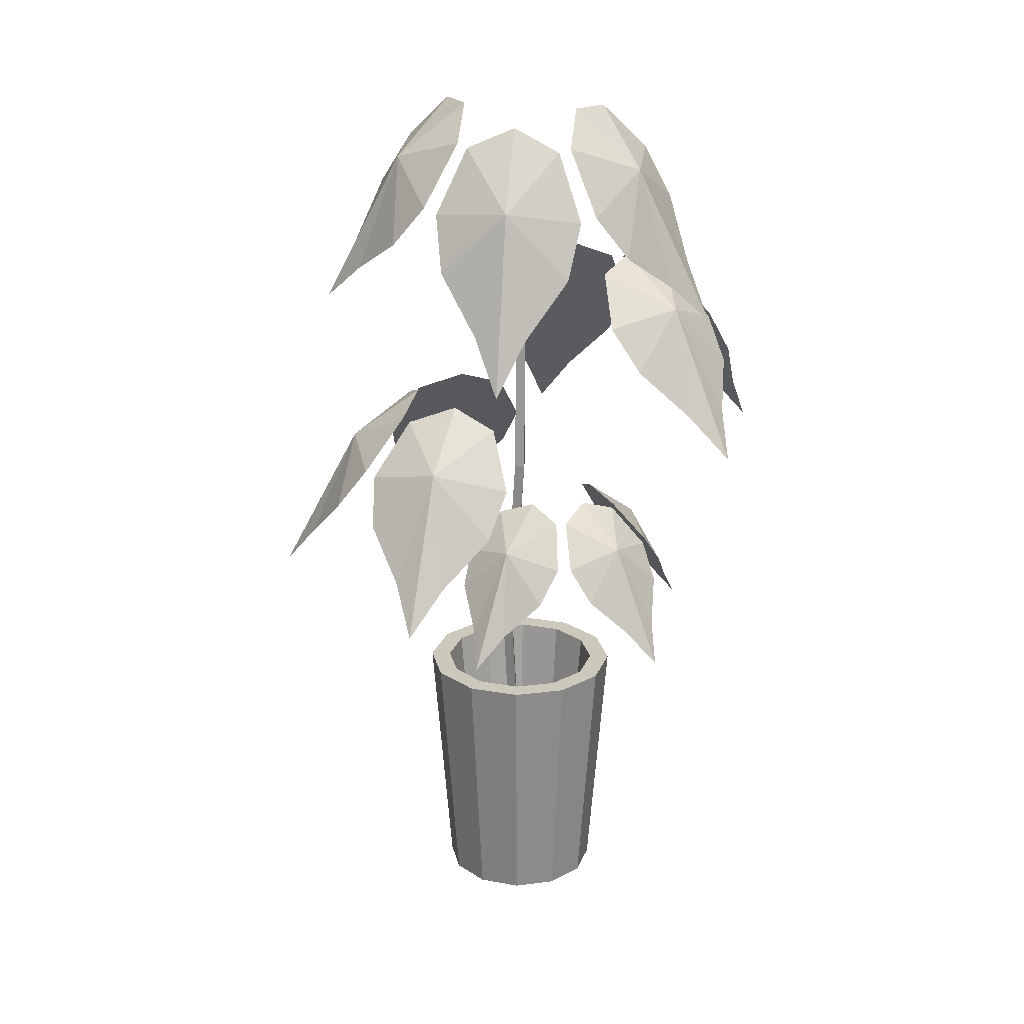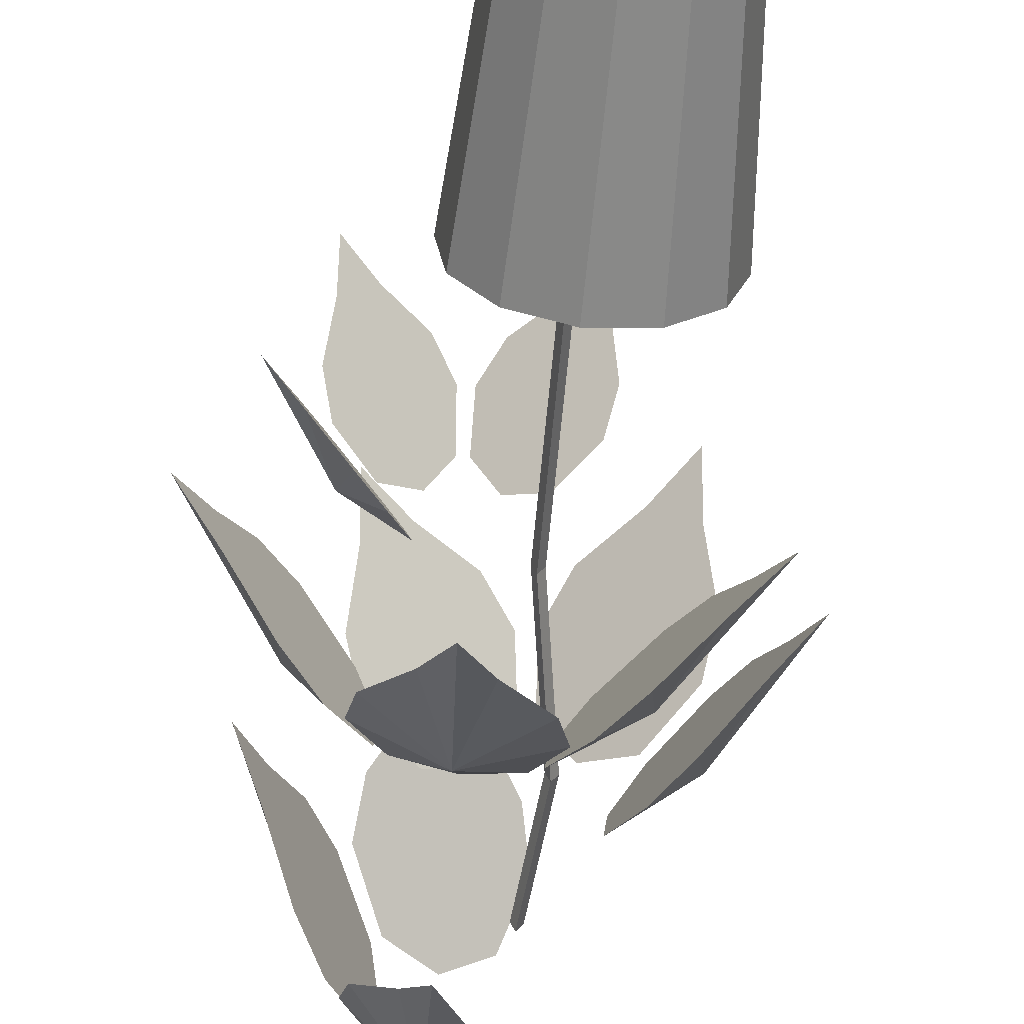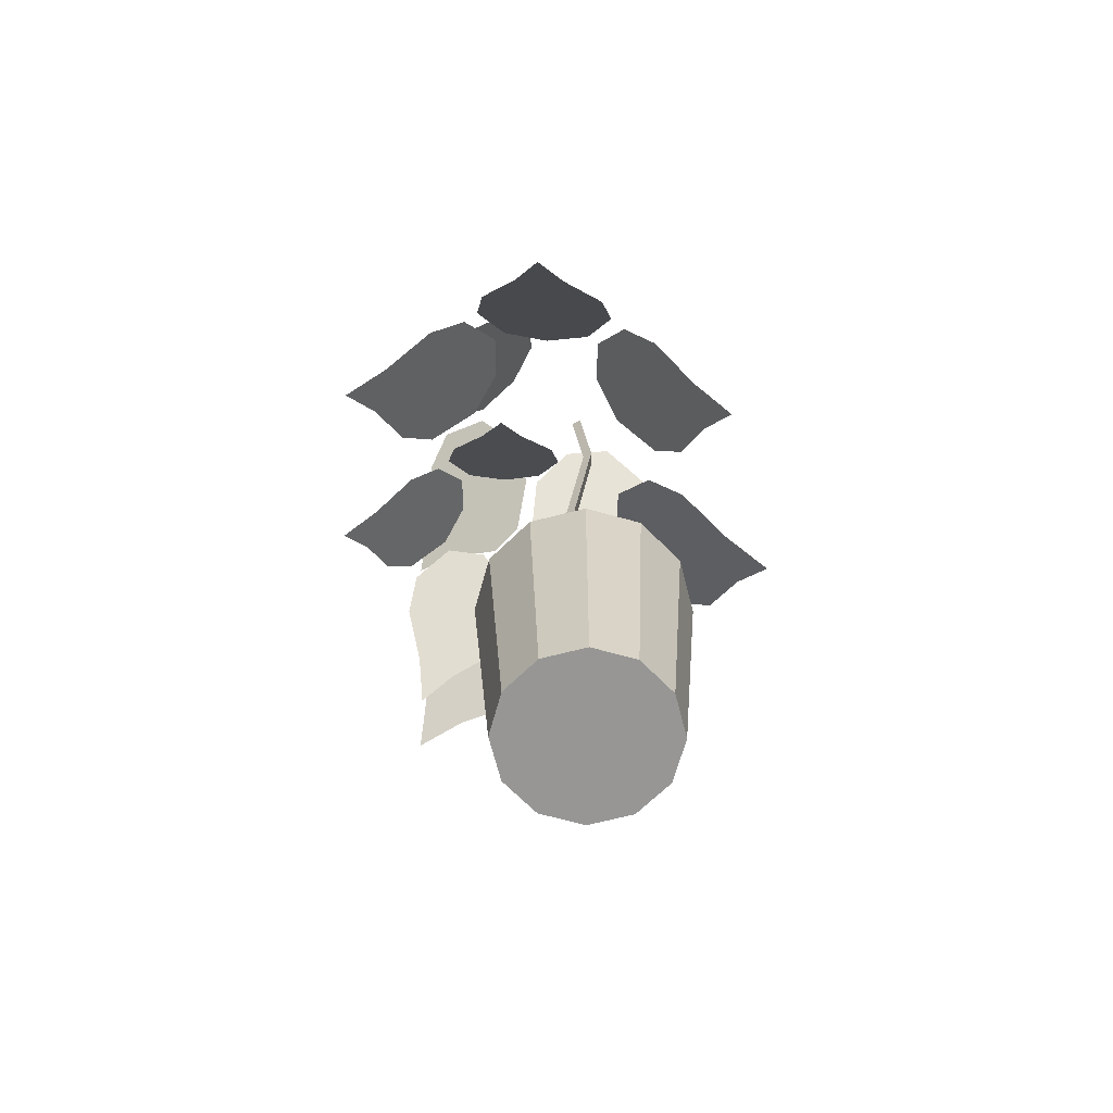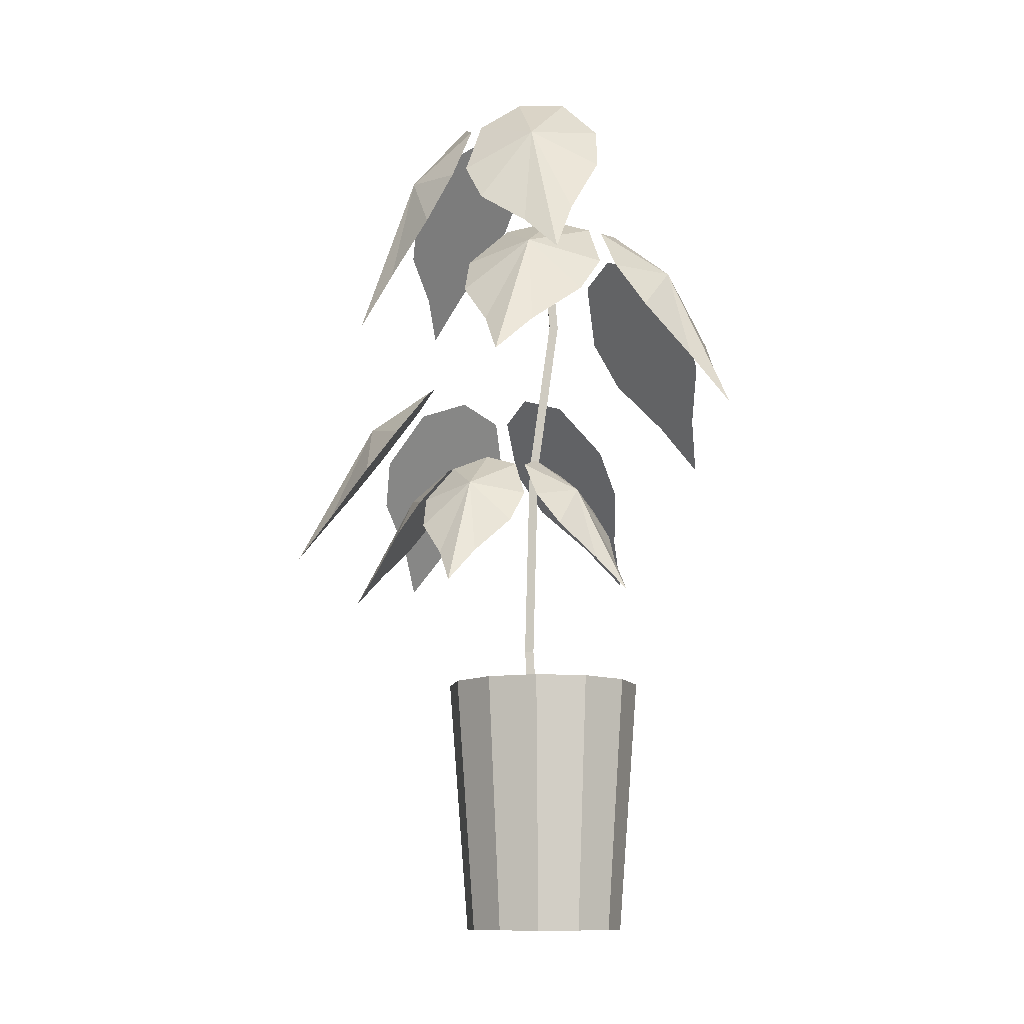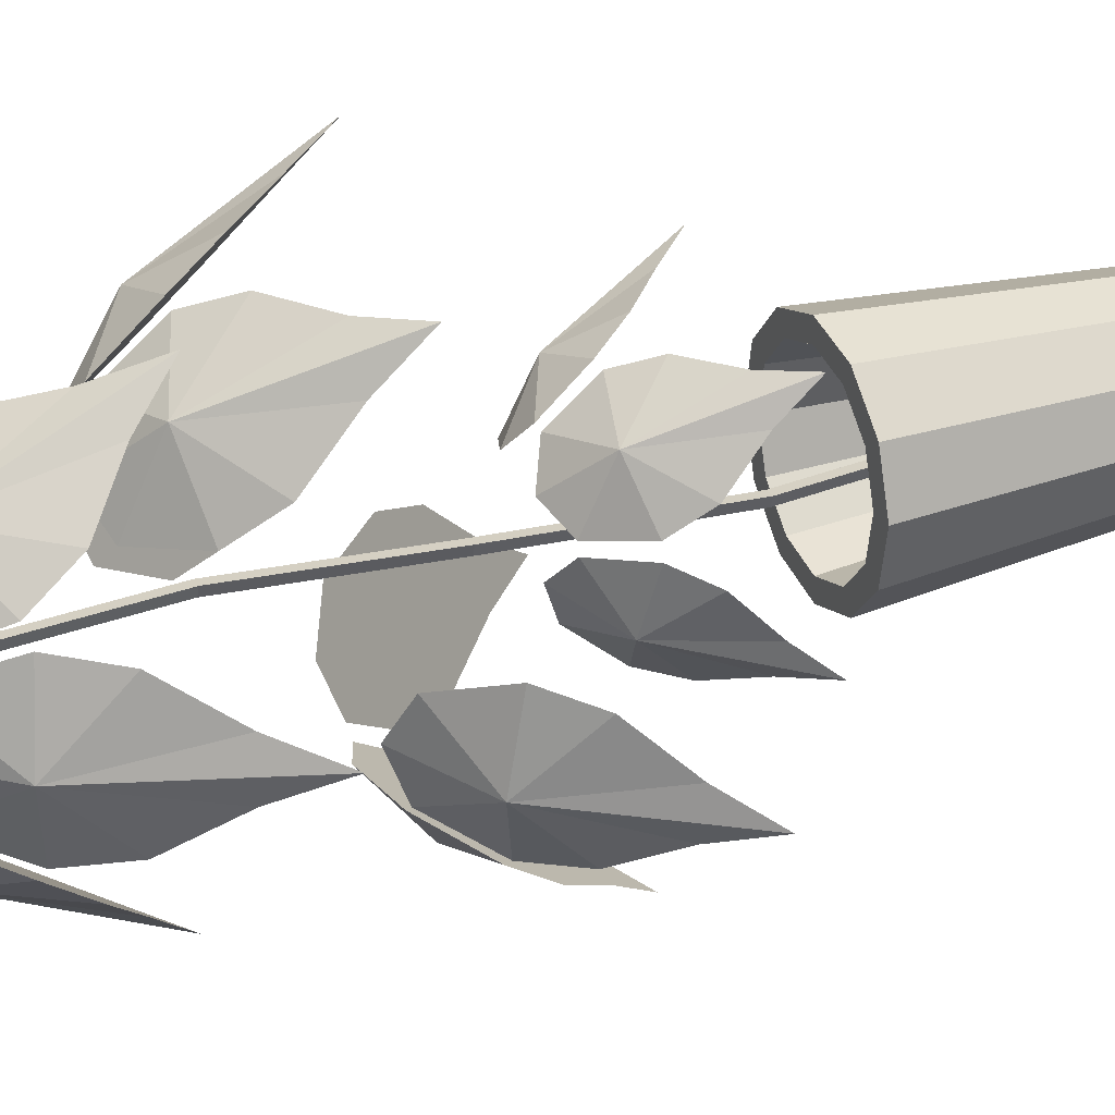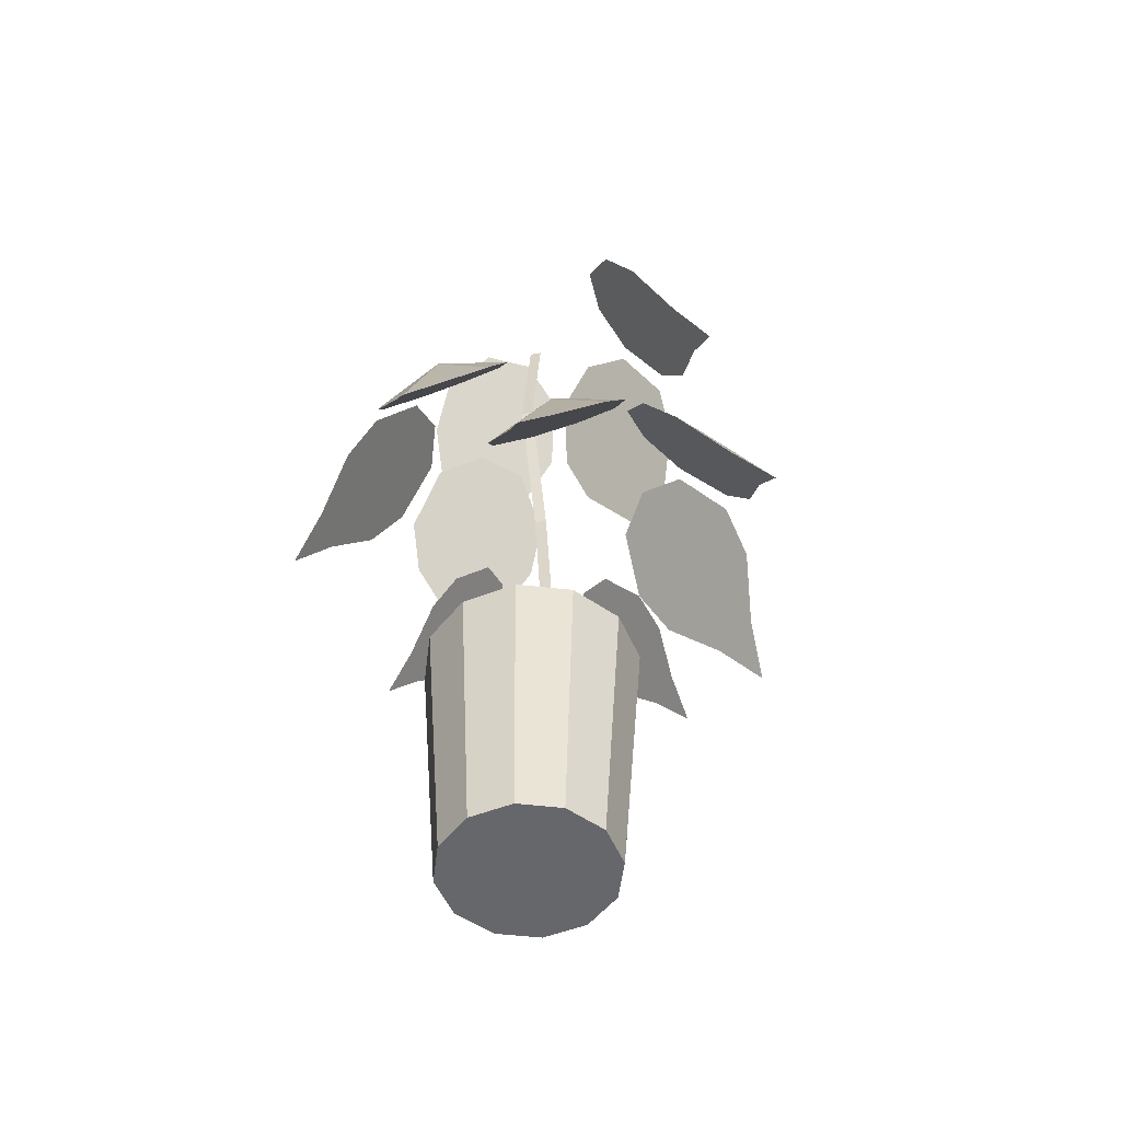
<metadata>
{"format":"obj","ext":"obj","renderer":"f3d","projection":"perspective","resolution":1024,"background":"white","views":[{"elev":22.1,"azim":-82.0,"up":"+Y"},{"elev":-59.1,"azim":-5.1,"up":"+Z"},{"elev":-68.0,"azim":34.9,"up":"+Y"},{"elev":-11.8,"azim":-19.8,"up":"+Y"},{"elev":32.0,"azim":-113.2,"up":"+Z"},{"elev":-52.0,"azim":133.4,"up":"+Y"}]}
</metadata>
<code>
o m1033
v 0.3227 0.4181 0.4372
v 0.2854 0.5005 0.4191
v 0.3214 0.3837 0.4694
v 0.3317 0.4541 0.3979
v 0.323 0.4877 0.3734
v 0.289 0.5278 0.3612
v 0.2536 0.5409 0.3745
v 0.2904 0.4181 0.4602
v 0.2503 0.4541 0.4559
v 0.23 0.4877 0.4398
v 0.2295 0.5278 0.4036
v 0.1544 0.4181 0.4554
v 0.1622 0.5005 0.4148
v 0.1228 0.3837 0.4625
v 0.1946 0.4541 0.454
v 0.216 0.4877 0.4393
v 0.219 0.5278 0.4032
v 0.1971 0.5409 0.3725
v 0.1238 0.4181 0.4302
v 0.1175 0.4541 0.3904
v 0.1279 0.4877 0.3666
v 0.1627 0.5278 0.3568
v 0.09315 0.4181 0.2976
v 0.1344 0.5005 0.2946
v 0.07815 0.3837 0.2689
v 0.105 0.4541 0.3361
v 0.1247 0.4877 0.3529
v 0.1603 0.5278 0.3465
v 0.1843 0.5409 0.3173
v 0.1096 0.4181 0.2615
v 0.1464 0.4541 0.2451
v 0.1721 0.4877 0.249
v 0.1906 0.5278 0.2801
v 0.0542 0.4889 0.2373
v 0.1063 0.5988 0.2192
v 0.025 0.4431 0.2056
v 0.08273 0.5369 0.2829
v 0.1139 0.5817 0.2977
v 0.1576 0.6351 0.2772
v 0.1784 0.6526 0.2313
v 0.06293 0.4889 0.1852
v 0.1047 0.5369 0.1514
v 0.1391 0.5817 0.1475
v 0.1737 0.6351 0.1812
v 0.1957 0.4889 0.06141
v 0.2266 0.5988 0.1071
v 0.2187 0.4431 0.025
v 0.1591 0.5369 0.1007
v 0.1528 0.5817 0.1347
v 0.1839 0.6351 0.1716
v 0.2336 0.6526 0.1799
v 0.2483 0.4889 0.05634
v 0.2917 0.5369 0.08798
v 0.3044 0.5817 0.1201
v 0.2808 0.6351 0.1623
v 0.4022 0.4889 0.1525
v 0.3661 0.5988 0.1942
v 0.4433 0.4431 0.1654
v 0.3547 0.5369 0.1273
v 0.3203 0.5817 0.1301
v 0.2927 0.6351 0.1697
v 0.2976 0.6526 0.2198
v 0.4207 0.4889 0.2021
v 0.4014 0.5369 0.2522
v 0.3736 0.5817 0.2727
v 0.3268 0.6351 0.2609
v 0.4525 0.6182 0.2753
v 0.4225 0.7332 0.3165
v 0.491 0.567 0.2884
v 0.4078 0.6723 0.2499
v 0.3759 0.7217 0.2524
v 0.3513 0.7793 0.2918
v 0.3572 0.7967 0.3418
v 0.471 0.6163 0.3249
v 0.4543 0.6675 0.3748
v 0.4291 0.7162 0.3951
v 0.3853 0.7758 0.3829
v 0.4182 0.626 0.4984
v 0.3746 0.7421 0.4737
v 0.4139 0.5812 0.5417
v 0.4327 0.6714 0.4458
v 0.4236 0.7172 0.413
v 0.3812 0.7766 0.3963
v 0.3352 0.8008 0.4139
v 0.3753 0.6324 0.5291
v 0.3247 0.6876 0.5231
v 0.3001 0.7356 0.5014
v 0.3023 0.7883 0.4528
v 0.1946 0.6576 0.5227
v 0.2109 0.7649 0.4679
v 0.1502 0.6179 0.5323
v 0.2507 0.6979 0.5205
v 0.2815 0.7382 0.5007
v 0.2884 0.7903 0.4523
v 0.2601 0.8112 0.4113
v 0.1539 0.6628 0.489
v 0.1482 0.7111 0.4357
v 0.1644 0.7533 0.4038
v 0.2135 0.7999 0.3904
v 0.2583 0.8058 0.4765
v 0.2308 0.9106 0.4243
v 0.2309 0.7488 0.5022
v 0.2989 0.8695 0.4528
v 0.3102 0.92 0.4236
v 0.2869 0.9682 0.3789
v 0.2417 0.9715 0.3543
v 0.2082 0.7893 0.4632
v 0.1726 0.8277 0.4191
v 0.1658 0.8723 0.3851
v 0.1947 0.9377 0.3543
v 0.09859 0.7567 0.3199
v 0.1315 0.8811 0.2946
v 0.07093 0.7014 0.2932
v 0.1277 0.8144 0.3605
v 0.1545 0.8689 0.3704
v 0.1862 0.9352 0.3433
v 0.1961 0.958 0.2947
v 0.09803 0.7583 0.2671
v 0.1263 0.8182 0.2272
v 0.1529 0.8733 0.2181
v 0.1852 0.938 0.246
v 0.2046 0.7992 0.1224
v 0.2281 0.9182 0.1634
v 0.2264 0.7611 0.08202
v 0.1699 0.835 0.168
v 0.1639 0.8775 0.2031
v 0.1934 0.9412 0.2348
v 0.2404 0.975 0.2346
v 0.2544 0.8165 0.1084
v 0.2955 0.8788 0.1327
v 0.3074 0.9276 0.1628
v 0.2851 0.9732 0.209
v 0.3575 0.05922 0.2819
v 0.3459 0.05922 0.2508
v 0.2938 0.05922 0.288
v 0.3787 0.2988 0.2798
v 0.3633 0.2988 0.2385
v 0.4 0.2988 0.2778
v 0.3806 0.2988 0.2261
v 0.3787 0.025 0.2798
v 0.3633 0.025 0.2385
v 0.2938 0.025 0.288
v 0.3204 0.05922 0.2298
v 0.3292 0.2988 0.2104
v 0.338 0.2988 0.191
v 0.3292 0.025 0.2104
v 0.2877 0.05922 0.2243
v 0.2857 0.2988 0.2031
v 0.2836 0.2988 0.1819
v 0.2857 0.025 0.2031
v 0.2567 0.05922 0.2359
v 0.2443 0.2988 0.2185
v 0.2319 0.2988 0.2012
v 0.2443 0.025 0.2185
v 0.2356 0.05922 0.2615
v 0.2162 0.2988 0.2526
v 0.1968 0.2988 0.2438
v 0.2162 0.025 0.2526
v 0.2301 0.05922 0.2941
v 0.2089 0.2988 0.2962
v 0.1877 0.2988 0.2982
v 0.2089 0.025 0.2962
v 0.2417 0.05922 0.3251
v 0.2244 0.2988 0.3375
v 0.207 0.2988 0.3499
v 0.2244 0.025 0.3375
v 0.2673 0.05922 0.3462
v 0.2585 0.2988 0.3656
v 0.2496 0.2988 0.385
v 0.2585 0.025 0.3656
v 0.3 0.05922 0.3517
v 0.302 0.2988 0.3729
v 0.304 0.2988 0.3941
v 0.302 0.025 0.3729
v 0.331 0.05922 0.3401
v 0.3434 0.2988 0.3574
v 0.3557 0.2988 0.3748
v 0.3434 0.025 0.3574
v 0.352 0.05922 0.3145
v 0.3714 0.2988 0.3234
v 0.3908 0.2988 0.3322
v 0.3714 0.025 0.3234
v 0.289 0.8672 0.2938
v 0.3023 0.726 0.2925
v 0.3129 0.726 0.2915
v 0.2996 0.8672 0.2928
v 0.3066 0.726 0.2814
v 0.2933 0.8672 0.2827
v 0.2758 0.5496 0.2951
v 0.2864 0.5496 0.2941
v 0.2801 0.5496 0.284
v 0.2745 0.3378 0.2818
v 0.2851 0.3378 0.2808
v 0.2788 0.3378 0.2707
v 0.289 0.05548 0.2938
v 0.2996 0.05548 0.2928
v 0.2933 0.05548 0.2827
f 1 2 3
f 4 2 1
f 5 2 4
f 6 2 5
f 7 2 6
f 3 2 8
f 8 2 9
f 9 2 10
f 10 2 11
f 11 2 7
f 12 13 14
f 15 13 12
f 16 13 15
f 17 13 16
f 18 13 17
f 14 13 19
f 19 13 20
f 20 13 21
f 21 13 22
f 22 13 18
f 23 24 25
f 26 24 23
f 27 24 26
f 28 24 27
f 29 24 28
f 25 24 30
f 31 30 24
f 31 24 32
f 32 24 33
f 29 33 24
f 34 35 36
f 37 35 34
f 38 35 37
f 39 35 38
f 40 35 39
f 36 35 41
f 41 35 42
f 42 35 43
f 43 35 44
f 44 35 40
f 45 46 47
f 48 46 45
f 48 49 46
f 50 46 49
f 51 46 50
f 52 47 46
f 52 46 53
f 53 46 54
f 54 46 55
f 55 46 51
f 56 57 58
f 59 57 56
f 60 57 59
f 61 57 60
f 62 57 61
f 58 57 63
f 64 63 57
f 64 57 65
f 65 57 66
f 62 66 57
f 67 68 69
f 70 68 67
f 71 68 70
f 72 68 71
f 73 68 72
f 69 68 74
f 74 68 75
f 75 68 76
f 76 68 77
f 77 68 73
f 78 79 80
f 81 79 78
f 81 82 79
f 83 79 82
f 84 79 83
f 85 80 79
f 85 79 86
f 86 79 87
f 87 79 88
f 88 79 84
f 89 90 91
f 92 90 89
f 93 90 92
f 94 90 93
f 95 90 94
f 91 90 96
f 97 96 90
f 97 90 98
f 98 90 99
f 95 99 90
f 100 101 102
f 103 101 100
f 104 101 103
f 105 101 104
f 106 101 105
f 102 101 107
f 107 101 108
f 108 101 109
f 109 101 110
f 110 101 106
f 111 112 113
f 114 112 111
f 114 115 112
f 116 112 115
f 117 112 116
f 118 113 112
f 118 112 119
f 119 112 120
f 120 112 121
f 121 112 117
f 122 123 124
f 125 123 122
f 126 123 125
f 127 123 126
f 128 123 127
f 124 123 129
f 130 129 123
f 130 123 131
f 131 123 132
f 128 132 123
f 133 134 135
f 136 134 137
f 133 134 137
f 138 139 137
f 136 139 137
f 140 141 139
f 138 141 139
f 140 141 142
f 134 143 135
f 137 143 144
f 134 143 144
f 139 145 144
f 137 145 144
f 141 146 145
f 139 146 145
f 142 141 146
f 143 147 135
f 144 148 147
f 143 148 147
f 145 149 148
f 144 149 148
f 146 149 150
f 145 149 150
f 142 146 150
f 147 151 135
f 148 152 151
f 147 152 151
f 149 153 152
f 148 153 152
f 150 153 154
f 149 153 154
f 142 150 154
f 135 151 155
f 152 156 155
f 151 156 155
f 153 157 156
f 152 157 156
f 154 157 158
f 153 157 158
f 142 154 158
f 135 155 159
f 156 160 159
f 155 160 159
f 157 161 160
f 156 161 160
f 158 161 162
f 157 161 162
f 158 162 142
f 135 159 163
f 160 164 163
f 159 164 163
f 161 165 164
f 160 165 164
f 162 165 166
f 161 165 166
f 142 162 166
f 135 163 167
f 164 167 168
f 163 167 168
f 165 169 168
f 164 169 168
f 166 170 169
f 165 170 169
f 142 166 170
f 135 167 171
f 168 171 172
f 167 171 172
f 169 173 172
f 168 173 172
f 170 174 173
f 169 174 173
f 142 170 174
f 135 171 175
f 172 175 176
f 171 175 176
f 173 177 176
f 172 177 176
f 174 178 177
f 173 178 177
f 174 178 142
f 175 179 135
f 176 179 180
f 175 179 180
f 177 181 180
f 176 181 180
f 178 182 181
f 177 182 181
f 178 182 142
f 179 133 135
f 180 133 136
f 179 133 136
f 181 138 136
f 180 138 136
f 182 140 138
f 181 140 138
f 182 140 142
f 183 184 185
f 186 185 184
f 185 187 188
f 186 188 187
f 187 183 184
f 188 184 183
f 184 189 190
f 185 189 190
f 190 191 187
f 185 191 187
f 191 184 189
f 187 184 189
f 189 192 193
f 190 192 193
f 193 194 191
f 190 194 191
f 194 189 192
f 191 189 192
f 192 196 195
f 193 195 196
f 196 194 197
f 193 197 194
f 197 192 195
f 194 195 192
f 136 133 134
f 133 137 136
f 138 137 136
f 136 138 139
f 140 139 138
f 138 140 141
f 137 134 143
f 134 144 137
f 139 144 137
f 137 139 145
f 141 145 139
f 139 141 146
f 144 147 143
f 143 144 148
f 145 148 144
f 144 145 149
f 146 145 149
f 145 150 146
f 148 151 147
f 147 148 152
f 149 152 148
f 148 149 153
f 150 149 153
f 149 154 150
f 152 155 151
f 151 152 156
f 153 156 152
f 152 153 157
f 154 153 157
f 153 158 154
f 156 159 155
f 155 156 160
f 157 160 156
f 156 157 161
f 158 157 161
f 157 162 158
f 160 163 159
f 159 160 164
f 161 164 160
f 160 161 165
f 162 161 165
f 161 166 162
f 164 163 167
f 163 168 164
f 165 168 164
f 164 165 169
f 166 169 165
f 165 166 170
f 168 167 171
f 167 172 168
f 169 172 168
f 168 169 173
f 170 173 169
f 169 170 174
f 172 171 175
f 171 176 172
f 173 176 172
f 172 173 177
f 174 177 173
f 173 174 178
f 176 175 179
f 175 180 176
f 177 180 176
f 176 177 181
f 178 181 177
f 177 178 182
f 180 179 133
f 179 136 180
f 181 136 180
f 180 181 138
f 182 138 181
f 181 182 140
f 183 185 186
f 186 184 183
f 185 188 186
f 186 187 185
f 187 188 183
f 188 187 184
f 184 190 185
f 185 184 189
f 190 187 185
f 185 190 191
f 191 187 184
f 187 189 191
f 189 193 190
f 190 189 192
f 193 191 190
f 190 193 194
f 194 191 189
f 191 192 194
f 192 193 196
f 193 192 195
f 196 193 194
f 193 196 197
f 197 194 192
f 194 197 195
f 6 5 10
f 17 16 21
f 28 27 32
f 39 38 43
f 50 49 54
f 60 66 61
f 71 77 72
f 83 82 87
f 94 93 98
f 104 110 105
f 116 115 120
f 127 126 131
f 5 4 9
f 4 1 8
f 1 3 8
f 8 9 4
f 9 10 5
f 10 11 6
f 11 7 6
f 16 15 20
f 15 12 19
f 12 14 19
f 19 20 15
f 20 21 16
f 21 22 17
f 22 18 17
f 27 26 31
f 26 23 30
f 23 25 30
f 30 31 26
f 31 32 27
f 32 33 28
f 33 29 28
f 38 37 42
f 37 34 41
f 34 36 41
f 41 42 37
f 42 43 38
f 43 44 39
f 44 40 39
f 49 48 53
f 48 45 52
f 45 47 52
f 52 53 48
f 53 54 49
f 54 55 50
f 55 51 50
f 60 59 64
f 59 56 63
f 56 58 63
f 63 64 59
f 64 65 60
f 65 66 60
f 66 62 61
f 71 70 76
f 70 67 75
f 75 67 74
f 67 69 74
f 75 76 70
f 76 77 71
f 77 73 72
f 82 81 86
f 81 78 85
f 78 80 85
f 85 86 81
f 86 87 82
f 87 88 83
f 88 84 83
f 93 92 97
f 92 89 96
f 89 91 96
f 96 97 92
f 97 98 93
f 98 99 94
f 99 95 94
f 104 103 109
f 103 100 108
f 100 102 107
f 107 108 100
f 108 109 103
f 109 110 104
f 110 106 105
f 115 114 119
f 114 111 118
f 111 113 118
f 118 119 114
f 119 120 115
f 120 121 116
f 121 117 116
f 126 125 130
f 125 122 129
f 122 124 129
f 129 130 125
f 130 131 126
f 131 132 127
f 132 128 127

</code>
